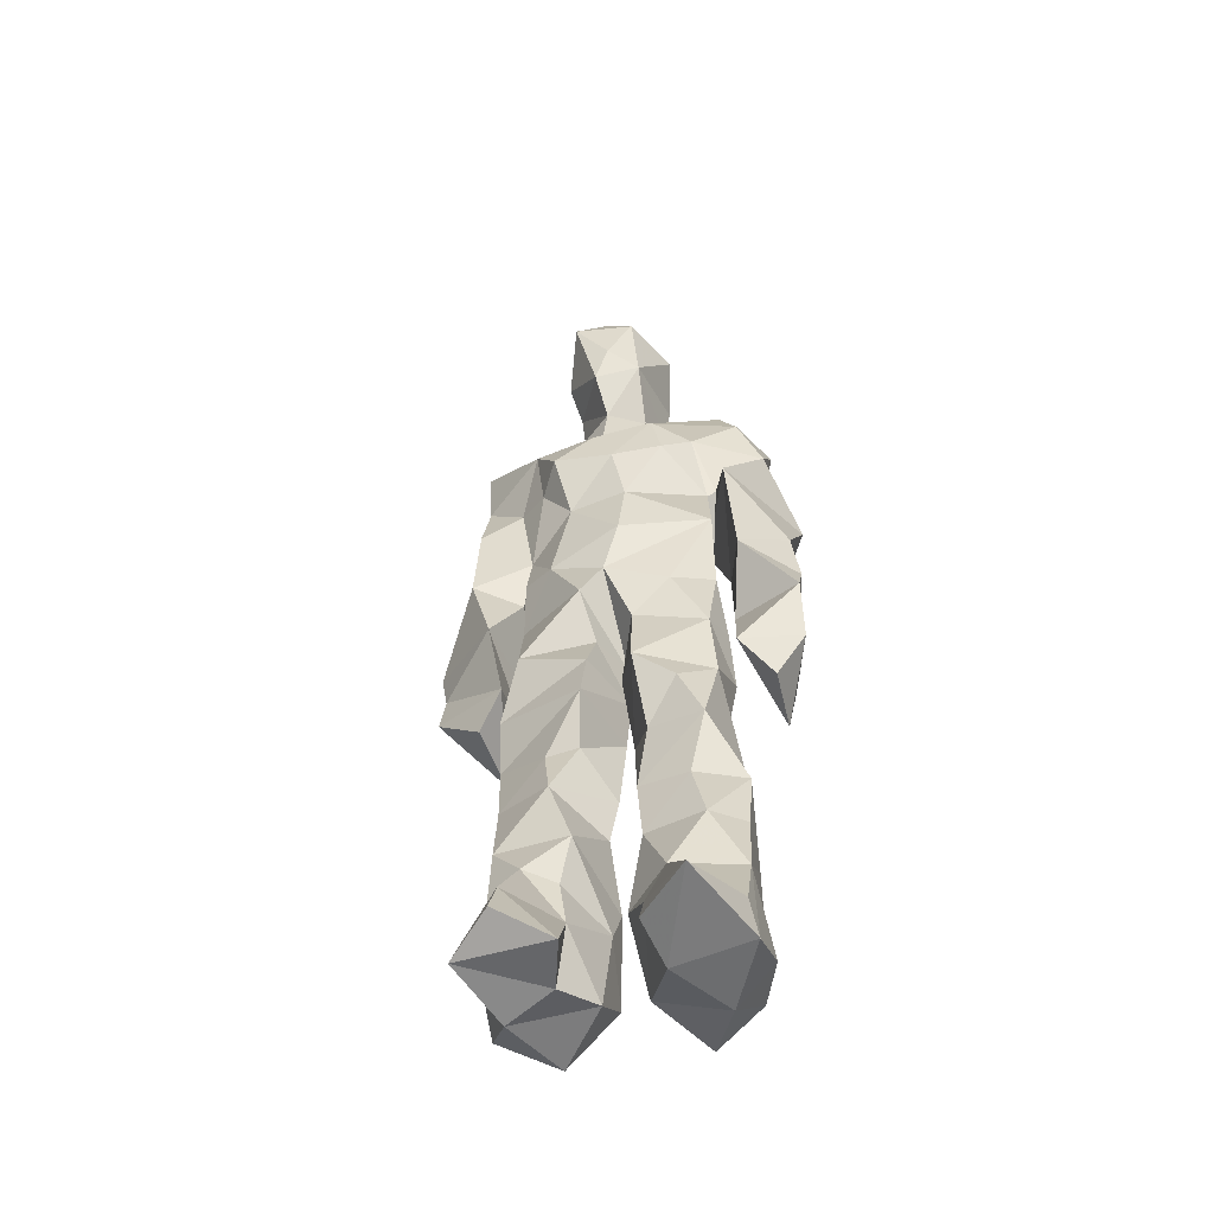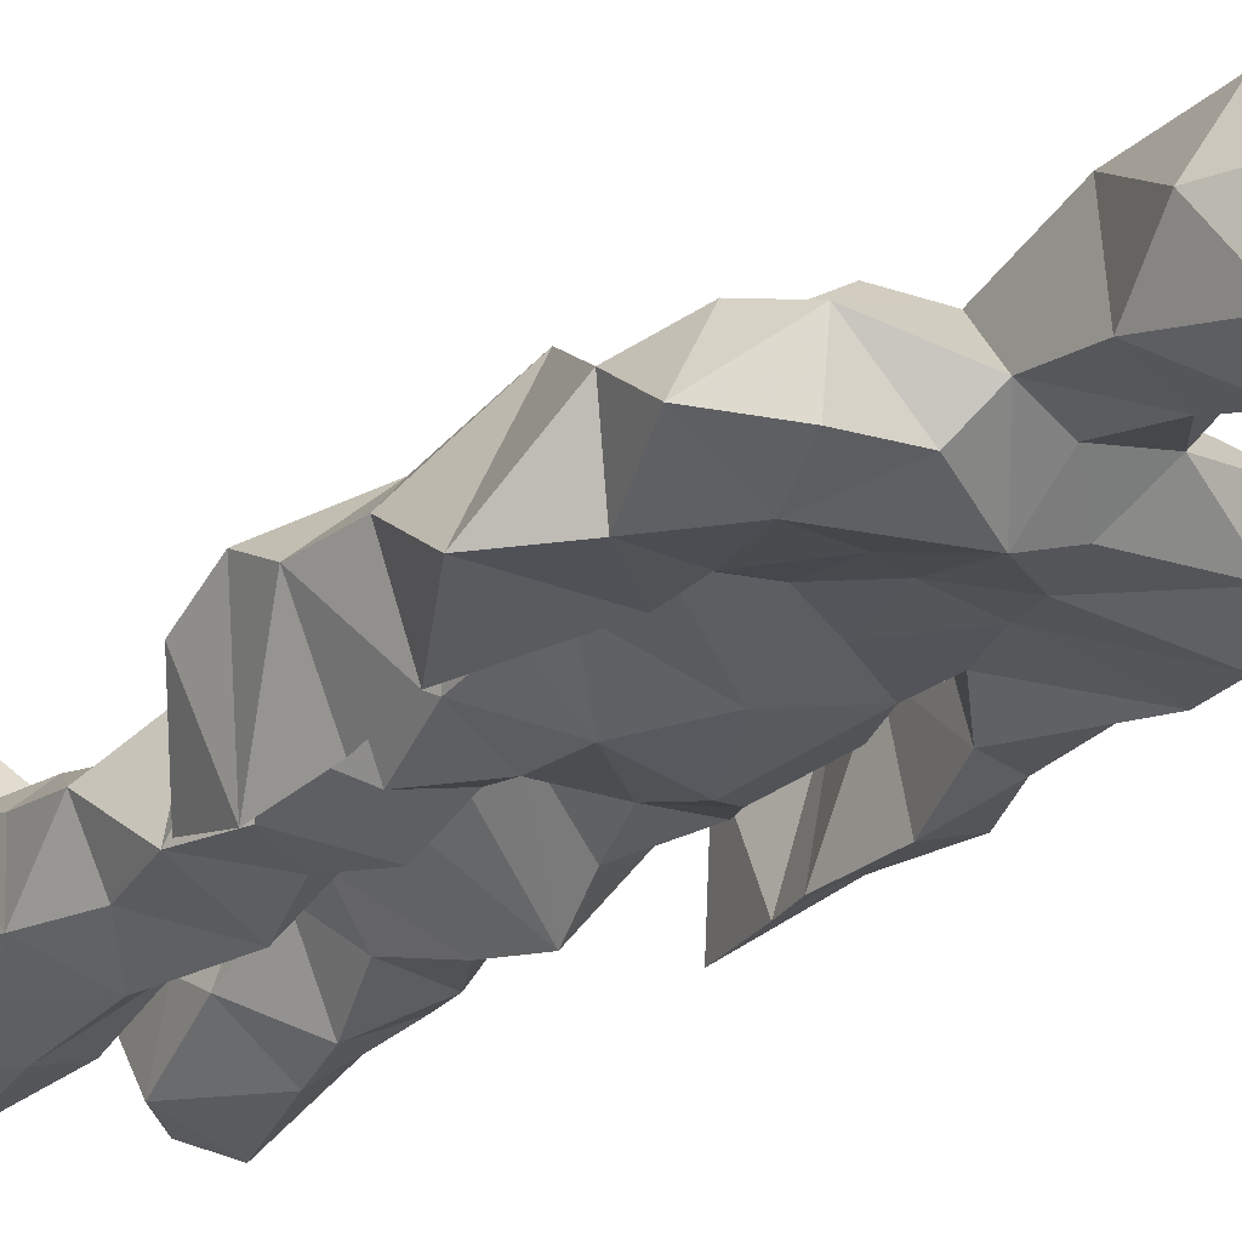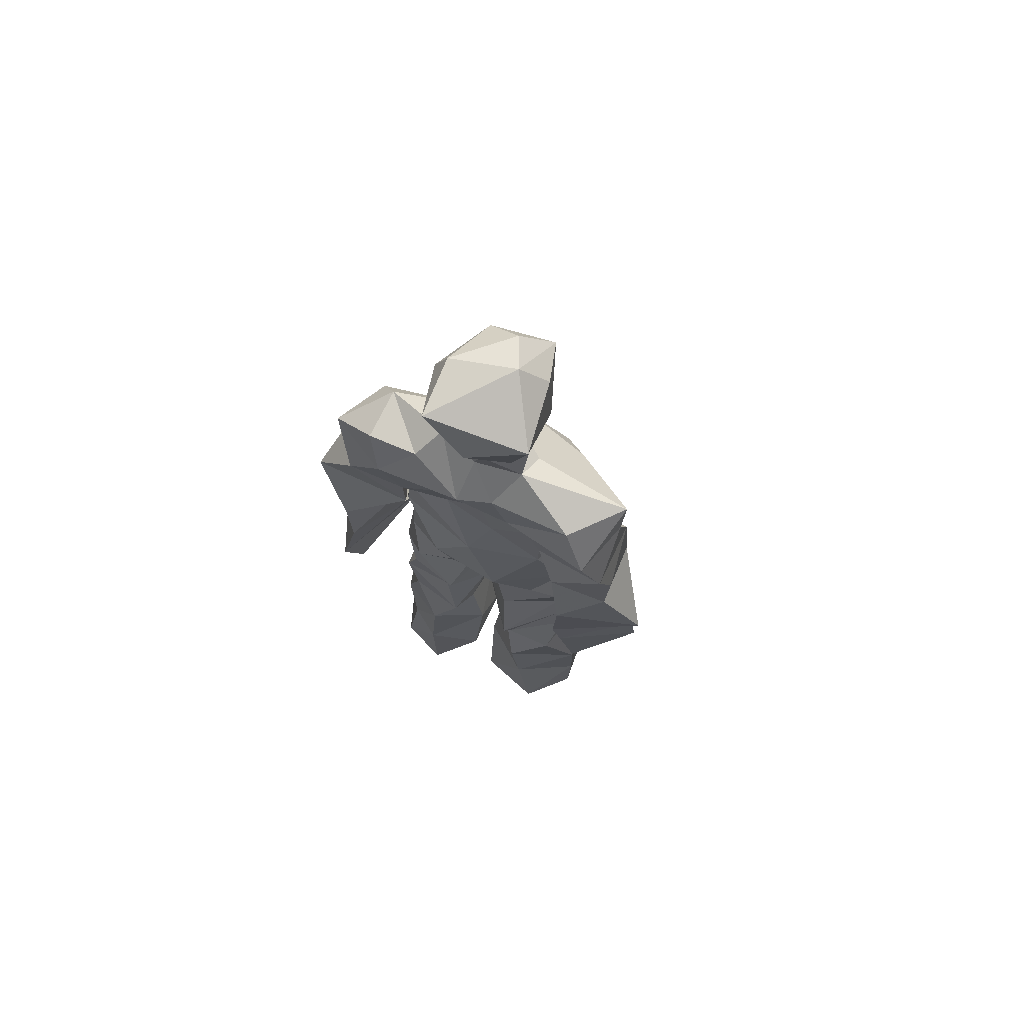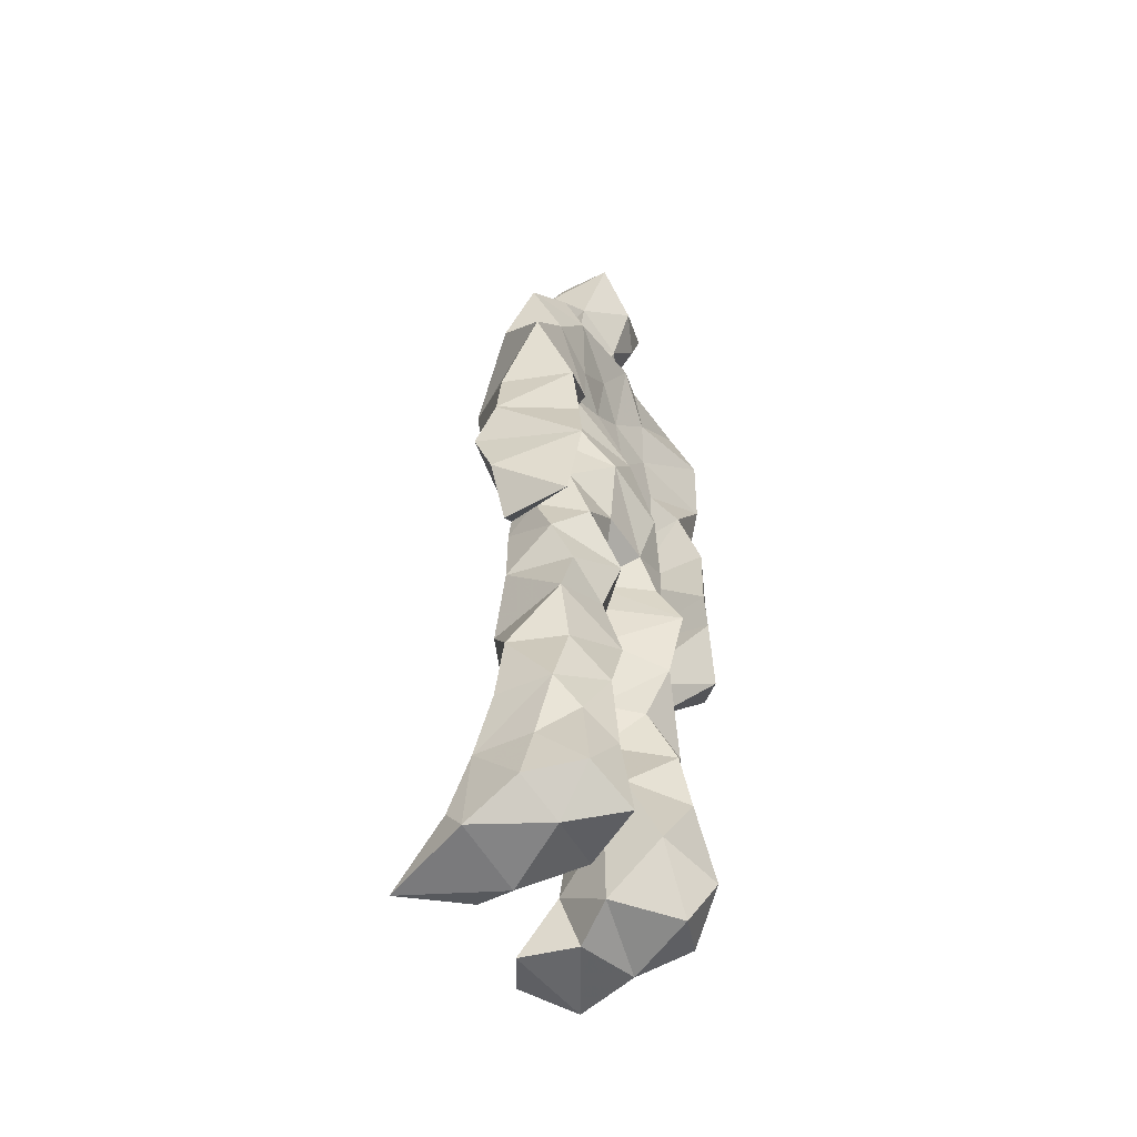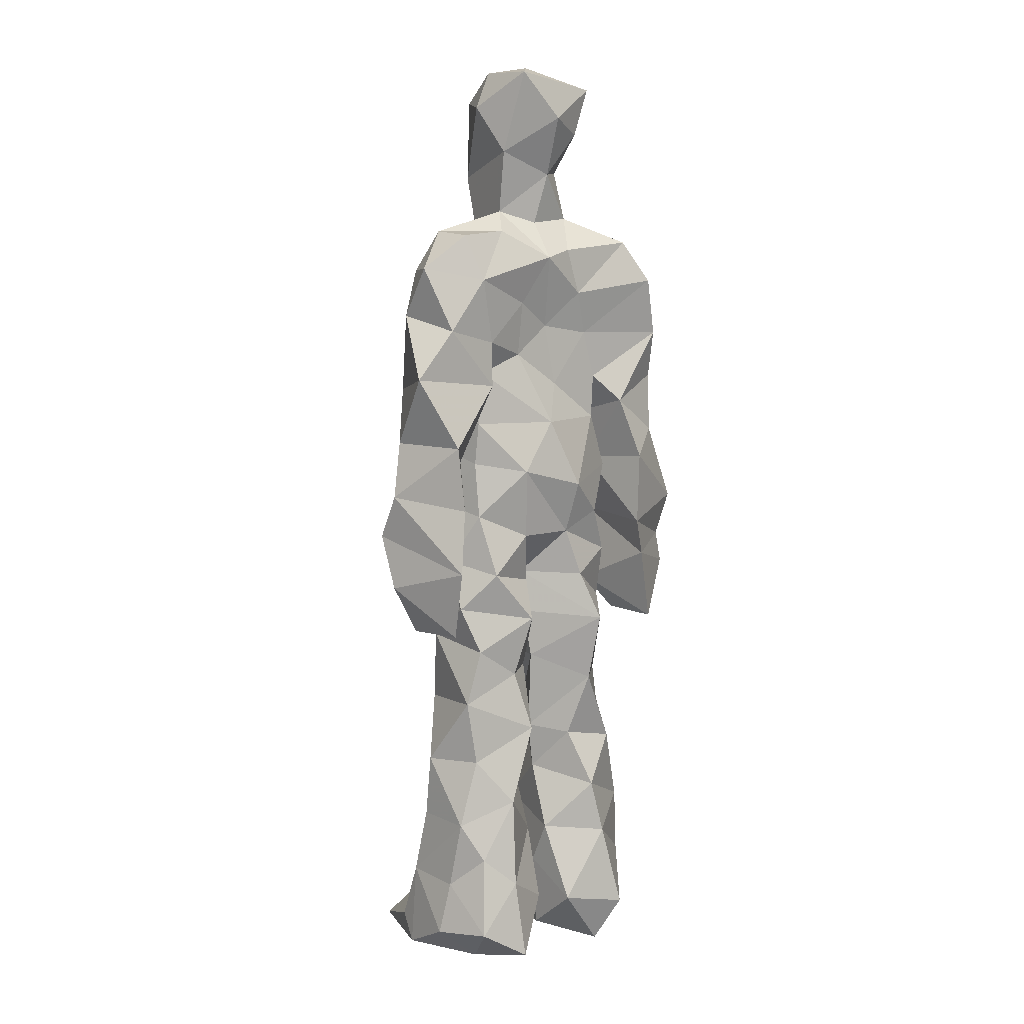
<metadata>
{"format":"obj","ext":"obj","renderer":"f3d","projection":"perspective","resolution":1024,"background":"white","views":[{"elev":-51.8,"azim":15.4,"up":"+Y"},{"elev":-25.1,"azim":146.1,"up":"+Z"},{"elev":73.7,"azim":-153.7,"up":"+Y"},{"elev":-53.7,"azim":122.8,"up":"+Y"},{"elev":6.5,"azim":141.9,"up":"+Y"}]}
</metadata>
<code>
v 0.4862 0.234 0.4778
v 0.5797 0.3692 0.4439
v 0.4753 0.4847 0.4373
v 0.5032 0.7952 0.4545
v 0.3635 0.685 0.4303
v 0.3724 0.3905 0.4852
v 0.5533 0.2166 0.4246
v 0.5935 0.3175 0.4474
v 0.5997 0.7851 0.4845
v 0.5196 0.395 0.5328
v 0.4132 0.4605 0.453
v 0.3963 0.3759 0.5008
v 0.4582 0.8463 0.4787
v 0.488 0.7146 0.5423
v 0.5174 0.4619 0.5196
v 0.6091 0.05756 0.524
v 0.6088 0.6288 0.5343
v 0.3654 0.7728 0.4813
v 0.4502 0.2544 0.5303
v 0.4627 0.4401 0.4288
v 0.5558 0.134 0.4175
v 0.6249 0.517 0.4083
v 0.4 0.2641 0.5019
v 0.4519 0.8729 0.5005
v 0.5432 0.863 0.4526
v 0.5149 0.067 0.4702
v 0.5709 0.6347 0.4351
v 0.3884 0.1926 0.4586
v 0.5077 0.124 0.5058
v 0.3951 0.3269 0.4883
v 0.578 0.5969 0.4487
v 0.5363 0.549 0.4246
v 0.588 0.3803 0.5081
v 0.4141 0.5586 0.501
v 0.4341 0.5999 0.4469
v 0.5315 0.7697 0.5089
v 0.5838 0.2576 0.4455
v 0.4719 0.5333 0.4217
v 0.3964 0.5589 0.4135
v 0.3999 0.1351 0.5189
v 0.4078 0.2962 0.4674
v 0.5057 0.3457 0.4689
v 0.4939 0.7951 0.5123
v 0.6062 0.2565 0.4936
v 0.4925 0.8426 0.4474
v 0.38 0.7383 0.4206
v 0.4119 0.4992 0.4939
v 0.5921 0.5781 0.5174
v 0.461 0.146 0.5284
v 0.4456 0.9276 0.4425
v 0.5887 0.7374 0.4255
v 0.5406 0.04616 0.5232
v 0.5729 0.6469 0.4489
v 0.5522 0.5043 0.5192
v 0.5225 0.195 0.5155
v 0.4114 0.04519 0.496
v 0.6001 0.194 0.4503
v 0.4707 0.1917 0.5319
v 0.3921 0.08951 0.4965
v 0.3671 0.6506 0.5012
v 0.389 0.05491 0.5606
v 0.5026 0.4412 0.4772
v 0.4156 0.2633 0.4408
v 0.4855 0.4377 0.5172
v 0.433 0.6411 0.4454
v 0.414 0.4115 0.4607
v 0.6114 0.08137 0.4716
v 0.4324 0.6733 0.516
v 0.498 0.3547 0.4661
v 0.4702 0.9109 0.5456
v 0.5156 0.4362 0.4514
v 0.4778 0.3551 0.5385
v 0.4876 0.1342 0.4749
v 0.6393 0.703 0.484
v 0.593 0.4588 0.4762
v 0.4269 0.7288 0.5237
v 0.4532 0.3964 0.4087
v 0.3632 0.5721 0.5039
v 0.3245 0.4402 0.4593
v 0.6057 0.08186 0.5423
v 0.618 0.7469 0.4972
v 0.4385 0.04974 0.4316
v 0.391 0.4572 0.4154
v 0.5777 0.7072 0.5182
v 0.6059 0.1355 0.5205
v 0.5167 0.2573 0.508
v 0.4948 0.5236 0.5306
v 0.4435 0.5496 0.5222
v 0.4512 0.2195 0.4233
v 0.4048 0.1962 0.5237
v 0.4622 0.6282 0.5243
v 0.5355 0.9386 0.4304
v 0.4767 0.7681 0.4342
v 0.3588 0.5838 0.4409
v 0.572 0.677 0.4348
v 0.5035 0.4004 0.4714
v 0.5107 0.5706 0.5382
v 0.3675 0.7148 0.4804
v 0.4287 0.06886 0.5955
v 0.502 0.8663 0.542
v 0.4763 0.4848 0.5411
v 0.3565 0.6405 0.4456
v 0.5258 0.2881 0.4296
v 0.4839 0.6348 0.4462
v 0.4278 0.1077 0.5745
v 0.422 0.0917 0.4109
v 0.5307 0.6646 0.4461
v 0.455 0.7812 0.4869
v 0.539 0.9411 0.4832
v 0.5526 0.9073 0.4846
v 0.4365 0.5029 0.438
v 0.4513 0.6843 0.5461
v 0.6617 0.6424 0.431
v 0.5491 0.06081 0.4101
v 0.4113 0.5488 0.4544
v 0.5778 0.5569 0.4548
v 0.5395 0.3434 0.4401
v 0.5753 0.05298 0.4596
v 0.5839 0.1592 0.4331
v 0.5075 0.7601 0.4253
v 0.4072 0.5536 0.4842
v 0.6237 0.6882 0.4291
v 0.4397 0.1696 0.419
v 0.4668 0.2727 0.4432
v 0.4613 0.8825 0.4428
v 0.5305 0.842 0.5293
v 0.4542 0.3323 0.425
v 0.5554 0.7853 0.4404
v 0.4169 0.4345 0.5201
v 0.5307 0.06101 0.5634
v 0.4992 0.4175 0.4857
v 0.4967 0.8961 0.4252
v 0.5566 0.3623 0.5272
v 0.5432 0.7266 0.5366
v 0.6419 0.7481 0.4498
v 0.4936 0.2786 0.4753
v 0.6046 0.1979 0.5032
v 0.5864 0.6382 0.5009
v 0.6358 0.4577 0.3986
v 0.3212 0.5113 0.4513
v 0.5319 0.7153 0.4374
v 0.6616 0.5276 0.4737
v 0.5272 0.4003 0.4274
v 0.5917 0.08574 0.4224
v 0.6618 0.4877 0.4956
v 0.4808 0.102 0.4257
v 0.4319 0.1608 0.5371
v 0.547 0.1316 0.5422
v 0.6325 0.3921 0.4805
v 0.5772 0.05829 0.6127
v 0.4728 0.05278 0.5665
v 0.614 0.5379 0.5182
v 0.6298 0.577 0.412
v 0.6599 0.4378 0.4775
v 0.4596 0.8002 0.4612
v 0.5018 0.5971 0.4289
v 0.3842 0.4972 0.5109
v 0.4963 0.6926 0.4459
v 0.4167 0.6013 0.4933
v 0.525 0.9166 0.5333
v 0.3301 0.4695 0.4603
v 0.4893 0.1742 0.4529
v 0.3872 0.1332 0.4575
v 0.5944 0.6443 0.4993
v 0.443 0.3011 0.5192
v 0.3766 0.3896 0.4201
v 0.462 0.7255 0.4349
v 0.4805 0.06349 0.4785
v 0.4701 0.3147 0.5106
v 0.5276 0.4832 0.4364
v 0.4028 0.7768 0.4345
v 0.5637 0.2479 0.5215
v 0.5781 0.313 0.5249
v 0.5076 0.1748 0.4586
v 0.4877 0.8341 0.5347
v 0.5162 0.626 0.5343
v 0.5935 0.412 0.4579
v 0.6029 0.1309 0.465
v 0.5888 0.5165 0.496
v 0.3957 0.4235 0.5004
v 0.5984 0.4892 0.4691
v 0.6295 0.3937 0.4181
v 0.3993 0.4911 0.4132
v 0.4563 0.0527 0.5168
v 0.528 0.1006 0.5381
v 0.6006 0.7802 0.4392
v 0.5265 0.3239 0.509
v 0.6026 0.4328 0.4942
v 0.5085 0.1078 0.4389
v 0.4051 0.6814 0.4931
v 0.5767 0.1923 0.5299
v 0.6548 0.5802 0.4741
v 0.5833 0.4454 0.5107
v 0.5948 0.5598 0.4564
v 0.5769 0.5047 0.4494
v 0.4673 0.1028 0.5301
v 0.481 0.9521 0.4966
v 0.5529 0.6812 0.5384
v 0.4813 0.397 0.5335
v 0.4577 0.9244 0.5074
v 0.5663 0.4462 0.4346
v 0.3884 0.06973 0.4536
v 0.4954 0.9418 0.5261
v 0.4109 0.616 0.4283
v 0.5066 0.6768 0.5441
v 0.5215 0.2381 0.4634
v 0.5395 0.8056 0.4646
v 0.4469 0.6855 0.4439
v 0.4875 0.7572 0.5097
v 0.5742 0.05764 0.5218
v 0.6077 0.07042 0.5329
v 0.5933 0.06508 0.5677
v 0.6283 0.485 0.405
v 0.6365 0.5211 0.4406
v 0.6186 0.547 0.4096
v 0.5343 0.05484 0.5432
v 0.5557 0.05915 0.569
v 0.5731 0.1053 0.5431
v 0.5869 0.06497 0.5802
v 0.5565 0.06155 0.5878
v 0.5293 0.0808 0.5507
v 0.6424 0.4896 0.4382
v 0.6392 0.4697 0.4553
v 0.6589 0.5071 0.4853
v 0.6311 0.532 0.4886
v 0.6425 0.5532 0.4422
v 0.6575 0.5564 0.4754
v 0.6338 0.5128 0.5019
v 0.5569 0.08805 0.579
v 0.535 0.1144 0.5414
v 0.5533 0.07642 0.5707
v 0.6281 0.5567 0.4907
v 0.6374 0.5829 0.448
f 23 165 30
f 135 74 122
f 174 29 55
f 6 166 180
f 97 87 48
f 108 43 155
f 32 116 195
f 151 61 184
f 128 51 120
f 27 95 122
f 119 144 21
f 133 187 173
f 49 196 73
f 156 53 31
f 101 88 47
f 48 176 97
f 31 48 116
f 112 205 14
f 1 19 58
f 97 91 88
f 153 22 194
f 59 61 40
f 64 129 199
f 69 169 136
f 128 120 207
f 17 194 152
f 17 113 74
f 190 159 68
f 90 23 28
f 180 166 83
f 81 84 74
f 80 148 150
f 179 75 195
f 160 109 203
f 11 129 47
f 127 136 124
f 107 95 53
f 99 151 105
f 191 172 55
f 25 207 45
f 149 182 154
f 35 115 159
f 94 78 60
f 118 52 26
f 68 159 91
f 22 142 139
f 14 205 134
f 38 32 3
f 53 156 107
f 100 160 70
f 208 46 167
f 201 170 195
f 110 126 25
f 173 8 33
f 39 121 183
f 85 67 178
f 39 183 140
f 3 170 62
f 39 204 121
f 131 10 15
f 117 8 103
f 142 22 153
f 181 188 145
f 169 165 19
f 140 161 157
f 155 13 45
f 99 105 61
f 195 116 179
f 57 178 119
f 177 193 33
f 83 79 161
f 160 203 70
f 97 88 87
f 118 67 16
f 171 93 167
f 12 77 30
f 178 67 144
f 62 71 131
f 62 20 3
f 166 79 83
f 208 104 65
f 39 94 204
f 207 120 4
f 21 7 119
f 171 46 18
f 47 88 34
f 94 140 78
f 44 57 37
f 147 90 40
f 121 159 78
f 93 4 120
f 134 84 36
f 43 175 13
f 119 7 57
f 11 66 129
f 55 29 148
f 189 21 114
f 12 30 72
f 125 50 132
f 20 66 11
f 54 48 87
f 89 124 1
f 155 45 4
f 195 75 201
f 109 92 197
f 137 85 57
f 105 151 196
f 120 158 167
f 155 43 13
f 44 8 173
f 145 152 181
f 205 176 198
f 26 114 118
f 154 182 139
f 66 77 12
f 187 10 42
f 203 197 70
f 26 185 29
f 96 69 77
f 186 128 9
f 70 200 24
f 1 124 136
f 175 100 70
f 152 192 17
f 80 16 85
f 200 50 24
f 56 184 61
f 161 79 180
f 89 1 162
f 37 57 7
f 81 135 9
f 131 42 10
f 47 129 101
f 80 85 148
f 46 5 98
f 49 73 58
f 8 37 103
f 46 98 18
f 201 177 143
f 202 59 163
f 163 59 40
f 69 96 72
f 78 140 157
f 17 74 164
f 162 146 123
f 185 150 148
f 181 152 194
f 197 200 70
f 169 72 165
f 158 107 104
f 111 3 11
f 187 42 86
f 68 76 190
f 53 164 31
f 69 136 127
f 152 145 142
f 23 63 28
f 163 40 28
f 29 174 189
f 116 32 31
f 190 98 60
f 98 76 18
f 24 125 13
f 25 92 110
f 58 162 1
f 49 58 147
f 66 20 77
f 197 203 109
f 166 6 79
f 142 145 139
f 43 36 126
f 132 50 92
f 74 113 122
f 204 65 159
f 83 183 157
f 175 43 126
f 4 45 207
f 65 204 5
f 141 158 120
f 10 187 133
f 159 88 91
f 174 21 189
f 108 18 76
f 209 76 14
f 94 102 204
f 106 82 202
f 193 10 33
f 105 147 40
f 194 22 181
f 200 197 50
f 3 32 170
f 196 147 105
f 62 15 87
f 147 58 90
f 83 157 180
f 68 91 112
f 160 100 126
f 180 79 6
f 89 162 123
f 137 57 44
f 101 62 87
f 75 179 193
f 155 93 171
f 36 84 81
f 134 209 14
f 199 12 72
f 41 63 23
f 109 160 110
f 82 146 168
f 192 142 153
f 114 144 118
f 46 171 167
f 16 150 52
f 61 151 99
f 38 111 115
f 135 81 74
f 121 204 159
f 73 146 162
f 55 172 86
f 136 169 19
f 73 162 58
f 45 132 25
f 164 27 17
f 112 91 205
f 35 104 156
f 77 62 96
f 170 32 195
f 176 205 91
f 201 71 170
f 117 2 8
f 51 128 186
f 13 175 24
f 16 67 85
f 143 131 71
f 28 40 90
f 29 189 26
f 32 38 156
f 59 56 61
f 138 31 164
f 159 190 60
f 133 173 33
f 167 158 208
f 186 9 135
f 62 101 64
f 152 142 192
f 164 74 84
f 103 86 42
f 121 78 157
f 132 92 25
f 23 30 41
f 13 125 45
f 4 93 155
f 188 181 139
f 169 69 72
f 202 163 106
f 62 170 71
f 89 28 63
f 202 56 59
f 107 141 95
f 189 114 26
f 137 44 191
f 7 21 174
f 46 208 5
f 104 107 156
f 139 182 188
f 64 101 129
f 207 36 9
f 154 145 188
f 43 209 36
f 146 82 106
f 157 183 121
f 123 28 89
f 172 44 173
f 151 184 196
f 63 124 89
f 24 175 70
f 106 163 123
f 54 193 179
f 122 113 27
f 165 72 30
f 138 176 48
f 168 146 73
f 95 51 122
f 35 159 65
f 138 84 198
f 136 19 1
f 84 138 164
f 64 96 62
f 22 139 181
f 172 173 86
f 77 69 127
f 35 156 38
f 55 148 191
f 177 75 193
f 15 10 193
f 65 104 35
f 185 26 52
f 106 123 146
f 93 120 167
f 12 199 129
f 165 23 19
f 88 101 87
f 190 76 98
f 209 108 76
f 117 42 143
f 102 94 60
f 183 161 140
f 48 54 179
f 207 9 128
f 154 139 145
f 90 58 19
f 171 18 155
f 31 138 48
f 105 40 61
f 133 33 10
f 209 134 36
f 164 95 27
f 30 77 127
f 179 116 48
f 193 54 15
f 29 185 148
f 68 112 76
f 100 175 126
f 115 111 47
f 149 154 188
f 47 111 11
f 197 92 50
f 9 36 81
f 192 113 17
f 184 56 168
f 37 8 44
f 156 31 32
f 16 52 118
f 130 52 150
f 201 75 177
f 97 176 91
f 3 111 38
f 120 51 141
f 55 206 174
f 17 27 194
f 2 33 8
f 108 155 18
f 83 161 183
f 143 71 201
f 39 140 94
f 53 95 164
f 30 127 41
f 172 191 44
f 66 12 129
f 168 73 196
f 37 7 103
f 207 25 126
f 113 153 27
f 177 33 2
f 62 131 15
f 174 206 7
f 113 192 153
f 95 141 51
f 122 51 135
f 143 177 2
f 20 62 77
f 20 11 3
f 34 88 159
f 117 103 42
f 34 159 115
f 28 123 163
f 206 86 103
f 102 5 204
f 60 78 159
f 207 126 36
f 206 103 7
f 150 185 130
f 15 54 87
f 148 85 191
f 173 187 86
f 52 130 185
f 119 178 144
f 49 147 196
f 178 57 85
f 144 114 21
f 158 141 107
f 124 63 127
f 196 184 168
f 35 38 115
f 202 82 56
f 2 117 143
f 138 198 176
f 110 160 126
f 132 45 125
f 209 43 108
f 131 143 42
f 208 158 104
f 188 182 149
f 80 150 16
f 186 135 51
f 199 96 64
f 5 60 98
f 41 127 63
f 72 96 199
f 125 24 50
f 90 19 23
f 67 118 144
f 112 14 76
f 109 110 92
f 168 56 82
f 84 134 198
f 206 55 86
f 205 198 134
f 102 60 5
f 137 191 85
f 194 27 153
f 161 180 157
f 47 34 115
f 65 5 208

</code>
